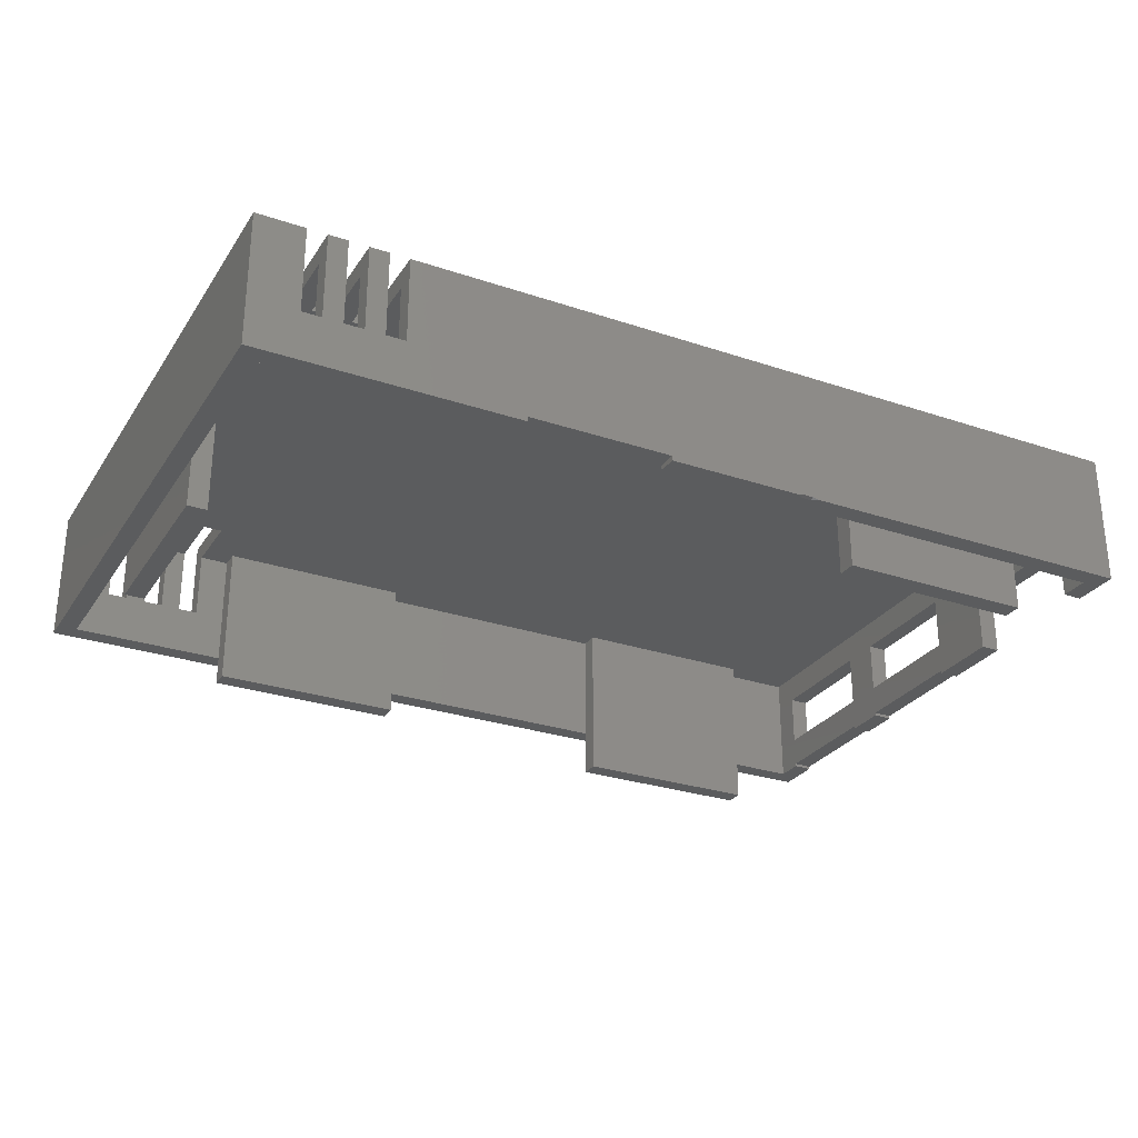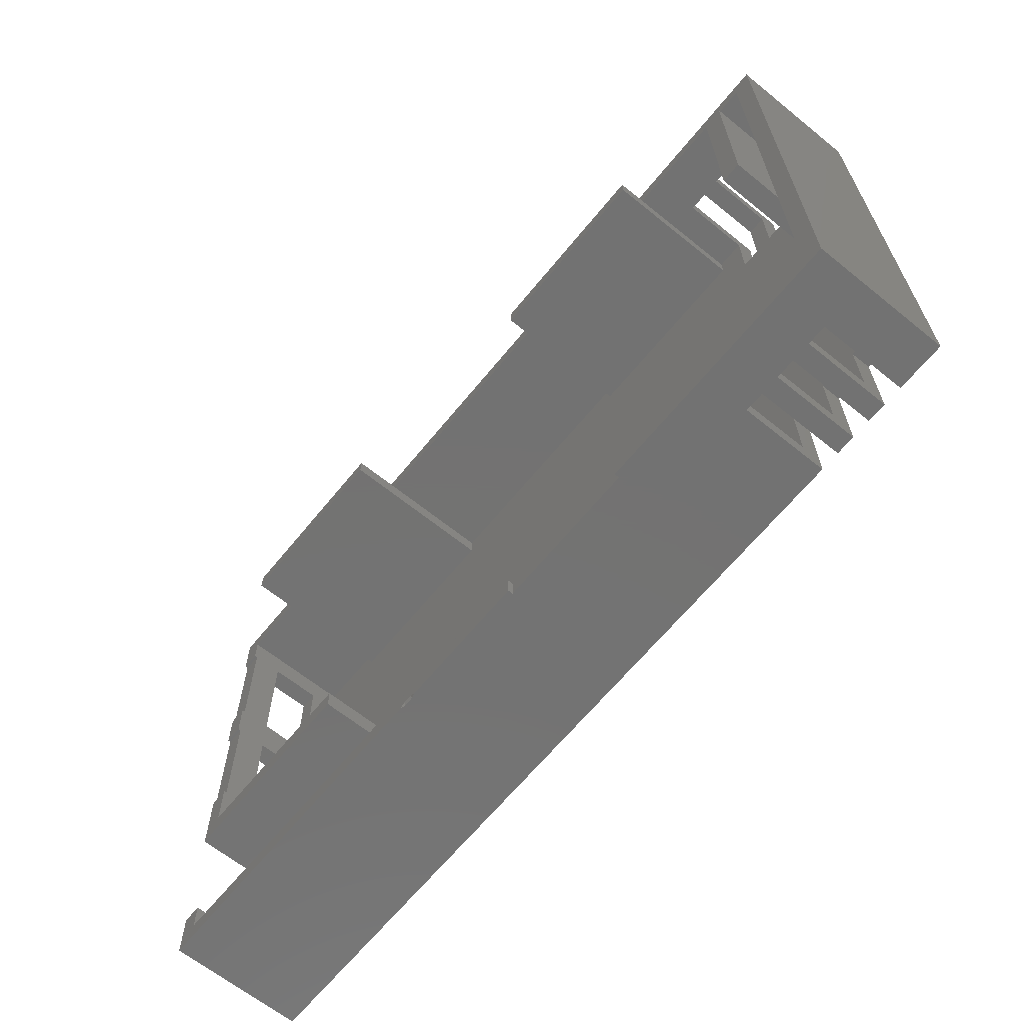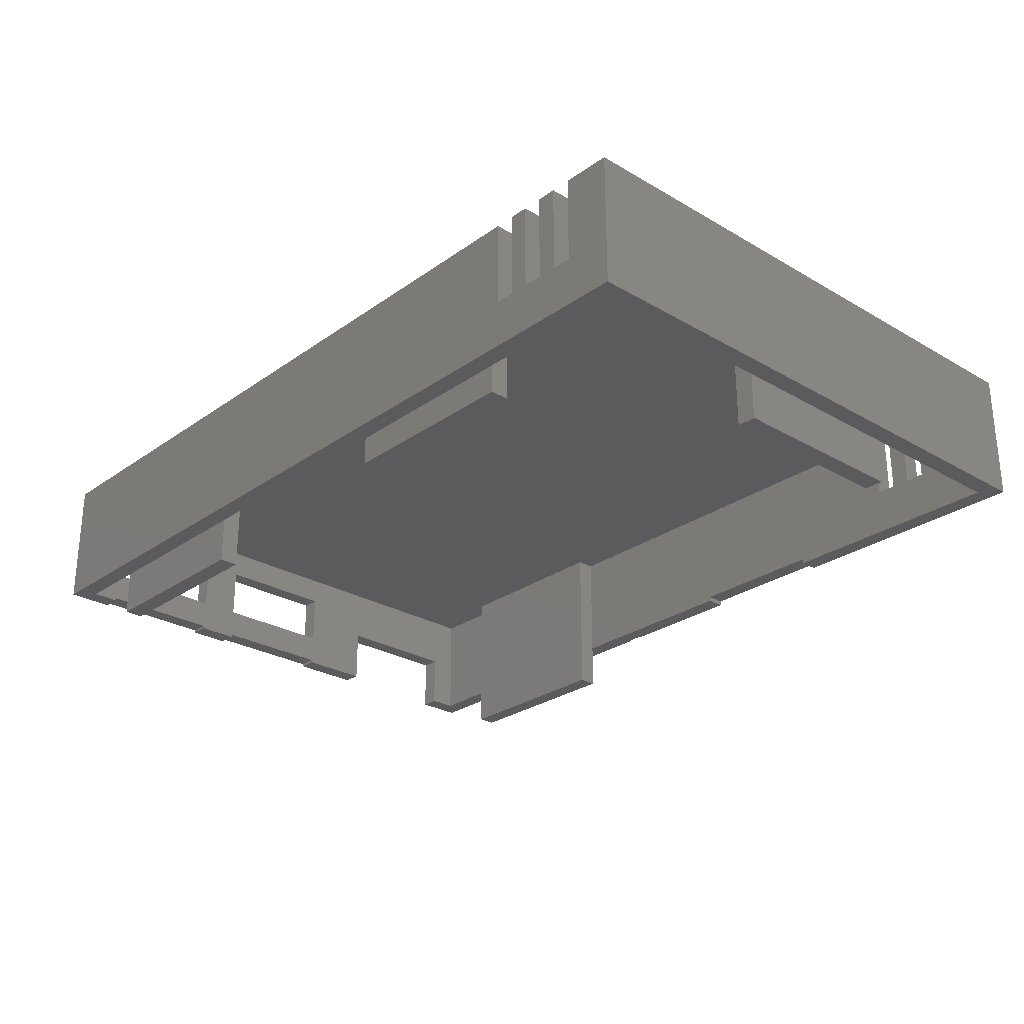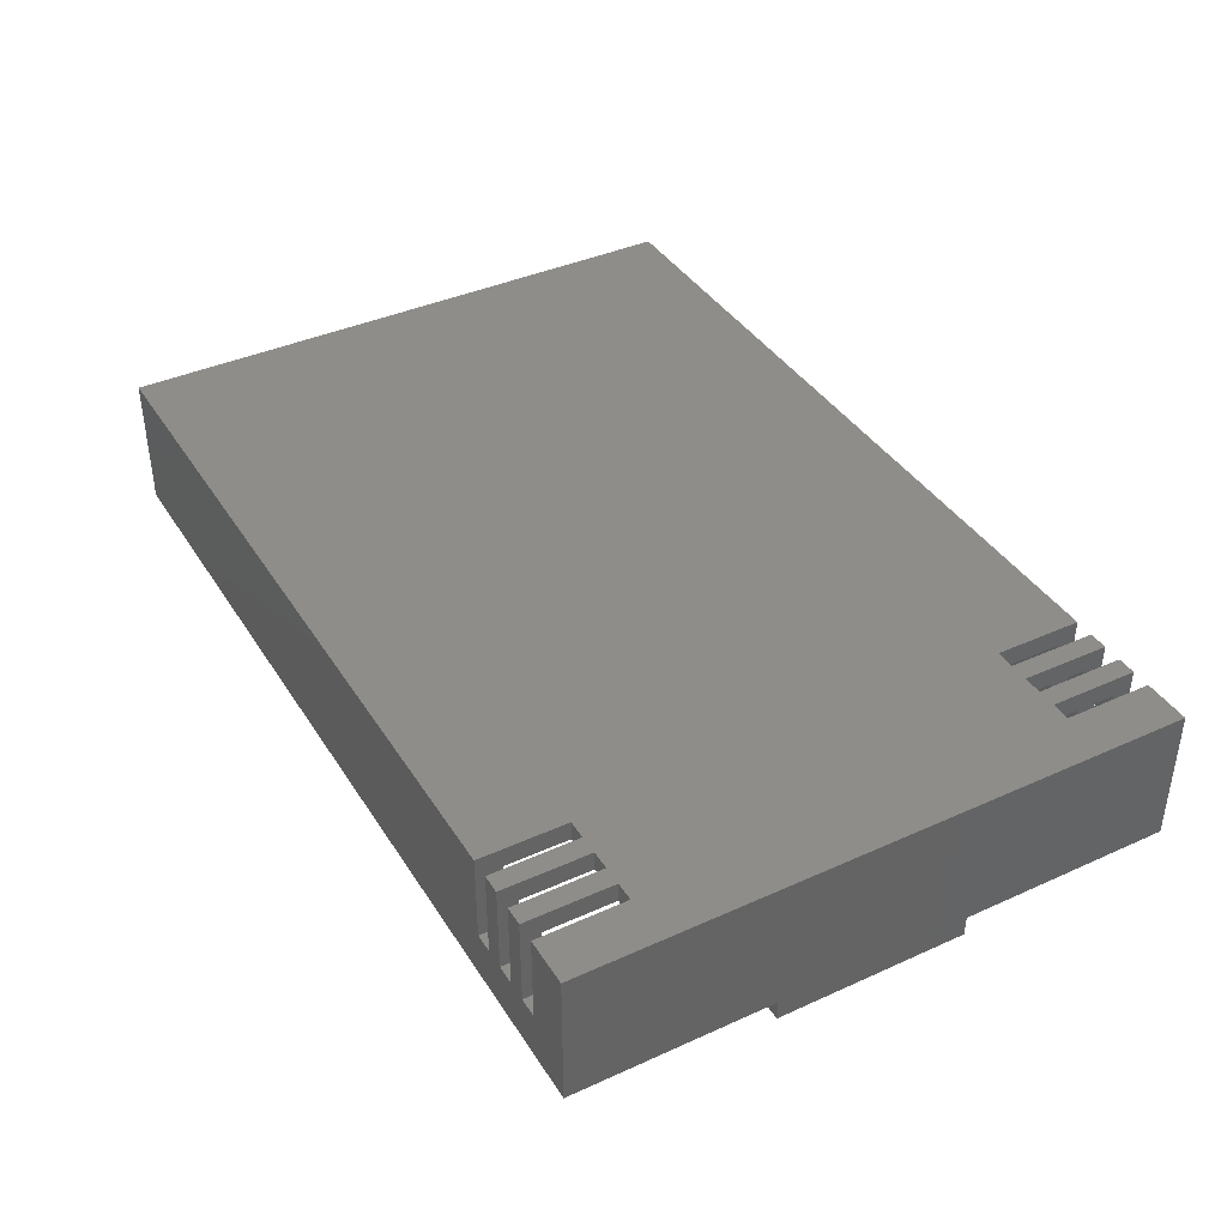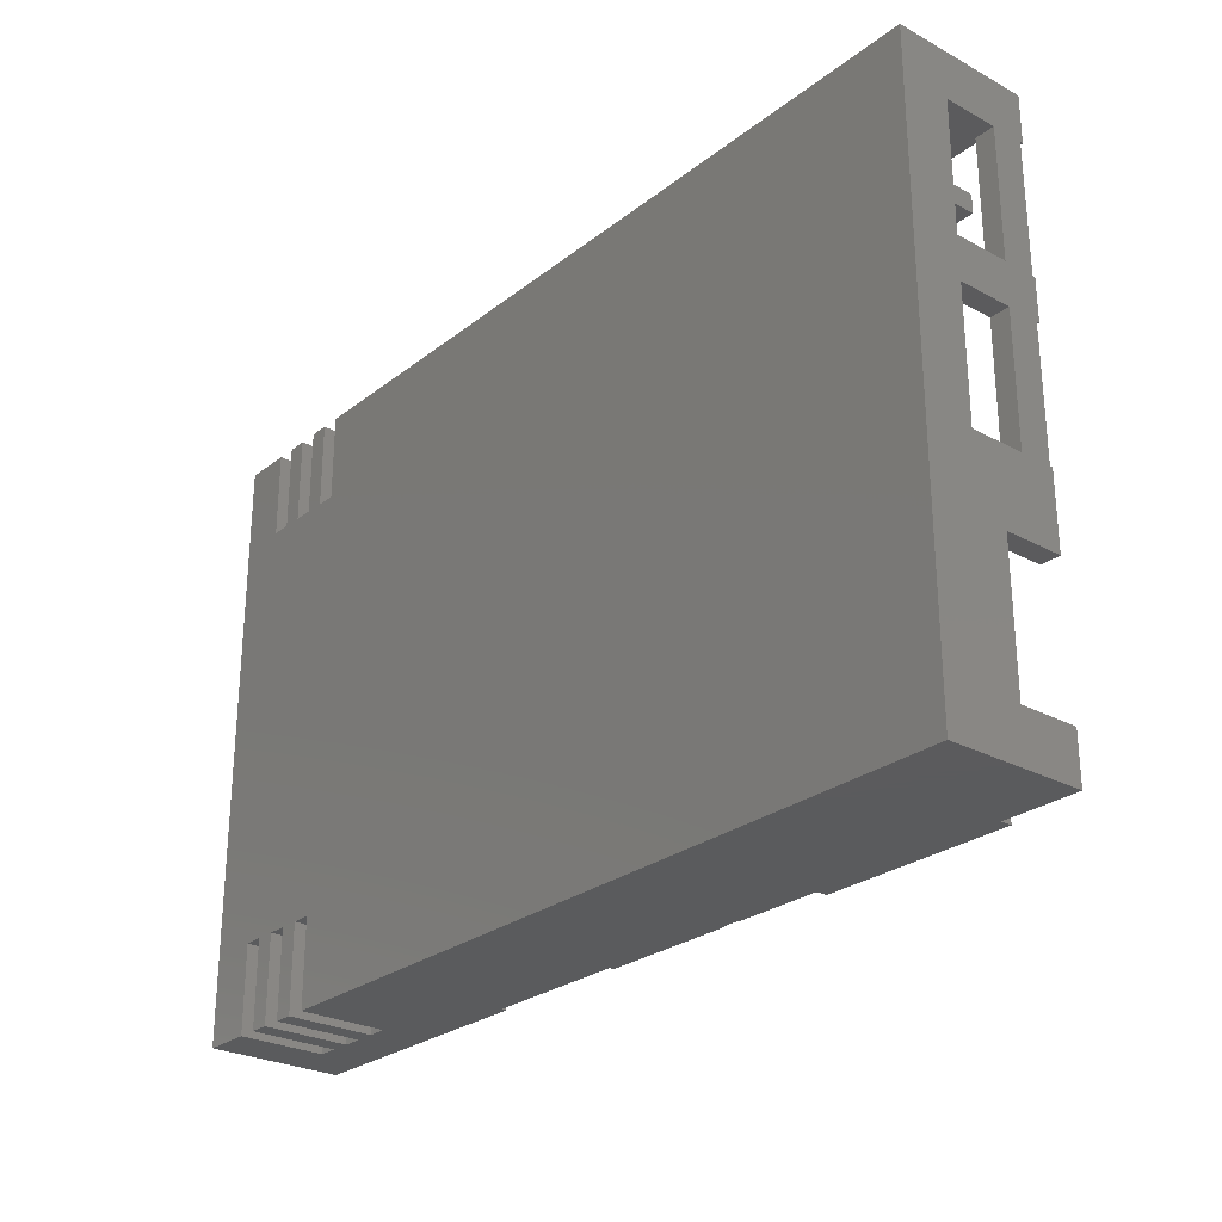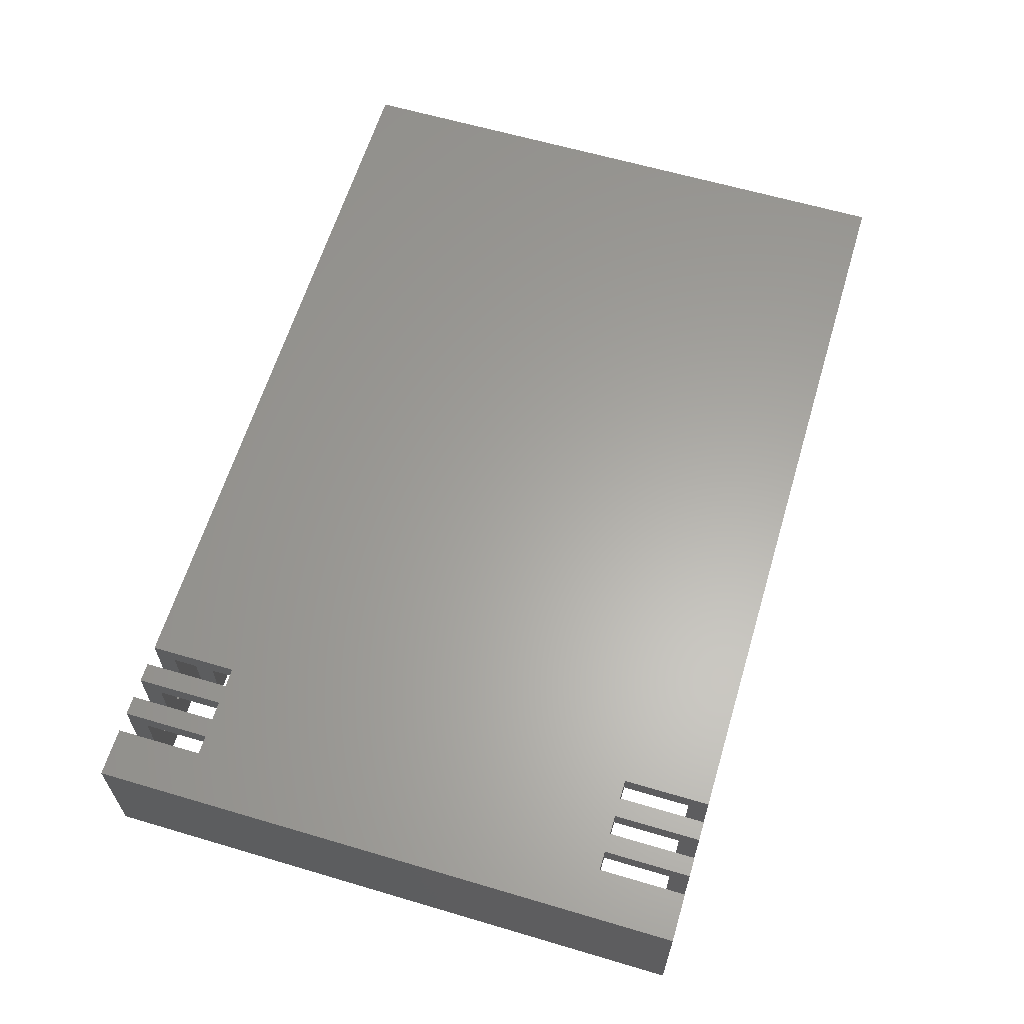
<metadata>
{"format":"stl","ext":"stl","renderer":"f3d","projection":"perspective","resolution":1024,"background":"white","views":[{"elev":-28.1,"azim":-27.0,"up":"+Z"},{"elev":-64.7,"azim":-129.1,"up":"+Y"},{"elev":-26.7,"azim":-132.3,"up":"+Z"},{"elev":39.6,"azim":-119.3,"up":"+Z"},{"elev":-26.7,"azim":50.0,"up":"+Y"},{"elev":62.1,"azim":-73.3,"up":"+Z"}]}
</metadata>
<code>
# stl→obj: 184 verts, 396 faces
v 0 0 14
v 0 0 28
v 0 62 14
v 0 62 28
v 15 0 19
v 27 0 14
v 5 0 19
v 5 0 28
v 9 0 19
v 9 0 28
v 7 0 28
v 55.96 0 14
v 42 0 14.5
v 42 0 14
v 13 0 19
v 13 0 28
v 11 0 28
v 94 0 14
v 57.52 0 14.13
v 58.04 0 14
v 94 0 28
v 15 0 28
v 11 0 19
v 7 0 19
v 56.48 0 14.13
v 56.45 0 14.13
v 27 0 14.5
v 27 2 14
v 2 2 14
v 84 60 14
v 94 62 14
v 92 57.1 14
v 94 57.1 14
v 92 60 14
v 64 60 14
v 2 40 14
v 2 60 14
v 38 60 14
v 18 60 14
v 2 20 14
v 5 62 19
v 7 62 19
v 9 62 19
v 7 62 28
v 9 62 28
v 11 62 28
v 13 62 19
v 11 62 19
v 15 62 28
v 15 62 19
v 13 62 28
v 94 62 28
v 5 62 28
v 7 9 28
v 5 9 28
v 9 9 28
v 11 9 28
v 13 9 28
v 15 9 28
v 5 53 28
v 15 53 28
v 11 53 28
v 13 53 28
v 7 53 28
v 9 53 28
v 5 2 26
v 5 9 26
v 5 2 19
v 7 2 19
v 7 9 26
v 7 2 26
v 9 2 26
v 9 9 26
v 9 2 19
v 11 2 19
v 11 9 26
v 11 2 26
v 13 2 26
v 13 9 26
v 13 2 19
v 15 2 19
v 15 9 26
v 15 2 26
v 94 5 14
v 94 19 20
v 94 5 20
v 94 44 17.5
v 94 39.7 17.5
v 94 57.1 14.3
v 94 26.6 14
v 94 19 14
v 94 26.6 14.3
v 94 26.6 17.5
v 94 44 23
v 94 39.7 23
v 94 44 14
v 94 39.7 14.3
v 94 39.7 14
v 94 26.6 23
v 94 57.1 17.5
v 94 44 14.3
v 94 57.1 23
v 42 2 14
v 56.49 0.4046 14
v 63 2 14
v 57.51 0.4046 14
v 83 2 14
v 92 2 14
v 92 5 14
v 56.38 0.3201 14
v 42 2 14.5
v 27 2 14.5
v 2 2 26
v 63 2 26
v 2 20 26
v 2 20 9
v 4 20 9
v 4 20 26
v 2 40 9
v 4 40 9
v 2 40 26
v 4 40 26
v 2 60 26
v 18 60 26
v 15 60 26
v 13 60 19
v 15 60 19
v 11 60 19
v 11 60 26
v 13 60 26
v 9 60 19
v 7 60 19
v 7 60 26
v 9 60 26
v 5 60 19
v 5 60 26
v 18 58 11
v 18 58 26
v 18 60 11
v 38 60 11
v 38 58 26
v 38 58 11
v 38 60 26
v 64 60 26
v 64 58 9
v 64 58 26
v 64 60 9
v 84 60 9
v 84 58 26
v 84 58 9
v 84 60 26
v 92 60 26
v 92 57.1 14.3
v 92 26.6 14.3
v 92 26.6 17.5
v 92 39.7 14.3
v 92 19 20
v 92 2 26
v 92 39.7 17.5
v 92 44 14
v 92 39.7 14
v 92 26.6 14
v 92 44 17.5
v 92 5 20
v 92 26.6 23
v 92 19 14
v 92 44 14.3
v 92 39.7 23
v 92 44 23
v 92 57.1 17.5
v 92 57.1 23
v 15 53 26
v 13 53 26
v 11 53 26
v 9 53 26
v 7 53 26
v 5 53 26
v 83 4 26
v 63 4 26
v 83 2 26
v 83 2 9
v 83 4 9
v 63 2 9
v 63 4 9
f 1 2 3
f 3 2 4
f 5 1 6
f 7 8 2
f 9 10 11
f 12 13 14
f 15 16 17
f 18 19 20
f 21 22 18
f 15 1 5
f 23 1 15
f 9 1 23
f 24 1 9
f 7 1 24
f 2 1 7
f 17 23 15
f 11 24 9
f 22 19 18
f 22 25 19
f 22 26 25
f 22 12 26
f 22 13 12
f 22 27 13
f 22 6 27
f 22 5 6
f 28 6 29
f 30 3 31
f 32 31 33
f 34 31 32
f 35 3 30
f 36 3 37
f 38 3 35
f 39 3 38
f 37 3 39
f 1 3 36
f 1 36 40
f 1 40 29
f 1 29 6
f 30 31 34
f 3 4 41
f 3 41 31
f 41 42 31
f 43 44 45
f 46 47 48
f 42 43 31
f 49 31 50
f 43 48 31
f 47 46 51
f 48 47 31
f 44 43 42
f 47 50 31
f 31 49 52
f 41 4 53
f 4 2 8
f 54 4 55
f 55 4 8
f 10 4 54
f 10 54 11
f 56 4 10
f 57 4 56
f 16 4 57
f 16 57 17
f 58 4 16
f 59 4 58
f 60 4 59
f 21 59 22
f 60 53 4
f 52 49 21
f 49 61 21
f 46 62 63
f 21 63 59
f 44 64 65
f 63 62 59
f 62 65 59
f 65 64 59
f 64 60 59
f 61 63 21
f 65 45 44
f 63 51 46
f 55 66 67
f 8 66 55
f 68 66 8
f 7 68 8
f 24 69 68
f 7 24 68
f 54 70 11
f 11 70 71
f 11 71 69
f 11 69 24
f 56 72 73
f 10 72 56
f 74 72 10
f 9 74 10
f 23 75 74
f 9 23 74
f 57 76 17
f 17 76 77
f 17 77 75
f 17 75 23
f 58 78 79
f 16 78 58
f 80 78 16
f 15 80 16
f 5 81 80
f 15 5 80
f 59 82 22
f 22 82 83
f 22 83 81
f 22 81 5
f 21 18 84
f 85 21 86
f 86 21 84
f 87 88 89
f 90 85 91
f 92 85 90
f 93 85 92
f 87 94 95
f 96 97 98
f 93 99 21
f 95 88 87
f 31 89 33
f 97 93 92
f 100 87 31
f 52 21 99
f 52 99 95
f 89 88 101
f 31 87 89
f 52 95 94
f 52 102 31
f 52 94 102
f 102 100 31
f 93 21 85
f 88 96 101
f 88 97 96
f 88 93 97
f 14 103 12
f 104 103 105
f 106 105 107
f 108 109 84
f 108 84 18
f 108 18 20
f 104 105 106
f 110 103 104
f 12 103 110
f 106 107 108
f 106 108 20
f 20 19 106
f 106 19 104
f 104 19 25
f 25 26 104
f 104 26 110
f 110 26 12
f 111 103 13
f 13 103 14
f 111 13 112
f 112 13 27
f 28 112 27
f 6 28 27
f 66 68 113
f 111 68 105
f 72 69 71
f 74 69 72
f 68 69 105
f 69 74 105
f 78 75 77
f 80 75 78
f 74 75 105
f 75 80 105
f 114 81 83
f 105 81 114
f 80 81 105
f 103 111 105
f 29 68 28
f 68 112 28
f 113 68 29
f 112 68 111
f 40 115 113
f 29 40 113
f 40 116 117
f 115 40 118
f 118 40 117
f 116 40 119
f 119 40 36
f 119 36 120
f 120 36 121
f 120 121 122
f 37 123 121
f 36 37 121
f 39 124 125
f 126 39 127
f 127 39 125
f 128 39 126
f 129 126 130
f 128 126 129
f 131 39 128
f 132 39 131
f 133 131 134
f 132 131 133
f 135 39 132
f 37 39 135
f 123 135 136
f 37 135 123
f 137 138 139
f 39 138 124
f 139 138 39
f 38 140 39
f 39 140 139
f 141 142 140
f 143 141 38
f 38 141 140
f 35 144 143
f 38 35 143
f 145 146 147
f 35 146 144
f 147 146 35
f 30 148 35
f 35 148 147
f 149 150 148
f 151 149 30
f 30 149 148
f 34 152 151
f 30 34 151
f 153 34 32
f 154 155 156
f 155 157 158
f 159 156 155
f 156 160 161
f 159 160 156
f 157 154 162
f 163 153 159
f 163 34 153
f 164 158 157
f 155 158 165
f 158 164 109
f 158 109 108
f 157 162 166
f 157 155 154
f 159 167 160
f 152 168 158
f 163 168 169
f 168 165 158
f 152 34 170
f 152 170 171
f 152 169 168
f 171 169 152
f 167 159 153
f 170 34 163
f 168 163 159
f 33 89 153
f 32 33 153
f 172 61 125
f 49 50 125
f 49 125 61
f 125 50 127
f 127 50 47
f 126 127 47
f 130 126 47
f 63 130 51
f 51 130 47
f 173 130 63
f 174 62 129
f 46 48 129
f 46 129 62
f 129 48 128
f 128 48 43
f 131 128 43
f 134 131 43
f 65 134 45
f 45 134 43
f 175 134 65
f 176 64 133
f 44 42 133
f 44 133 64
f 133 42 132
f 132 42 41
f 135 132 41
f 136 135 41
f 60 136 53
f 53 136 41
f 177 136 60
f 64 176 60
f 60 176 177
f 62 174 65
f 65 174 175
f 61 172 63
f 63 172 173
f 82 59 58
f 79 82 58
f 76 57 56
f 73 76 56
f 70 54 55
f 67 70 55
f 123 122 121
f 136 122 123
f 118 122 136
f 118 136 177
f 118 177 176
f 176 133 134
f 176 134 118
f 118 134 175
f 118 175 174
f 174 129 130
f 174 130 118
f 118 130 173
f 118 173 172
f 172 125 124
f 172 124 118
f 118 124 138
f 118 138 141
f 141 143 144
f 141 144 118
f 118 144 146
f 118 146 149
f 149 151 152
f 149 152 118
f 178 152 158
f 179 118 178
f 118 152 178
f 179 115 118
f 73 115 76
f 179 114 115
f 114 83 82
f 114 82 115
f 82 79 115
f 72 70 73
f 79 76 115
f 76 78 77
f 67 115 70
f 70 72 71
f 67 66 115
f 66 113 115
f 178 158 180
f 70 115 73
f 78 76 79
f 89 101 153
f 153 101 167
f 101 96 167
f 167 96 160
f 161 160 98
f 98 160 96
f 98 97 156
f 161 98 156
f 97 92 156
f 156 92 154
f 92 90 154
f 154 90 162
f 166 162 91
f 91 162 90
f 91 85 157
f 166 91 157
f 85 86 157
f 157 86 164
f 86 84 164
f 164 84 109
f 93 88 159
f 155 93 159
f 99 93 165
f 165 93 155
f 88 95 168
f 159 88 168
f 95 99 168
f 168 99 165
f 87 100 170
f 163 87 170
f 94 87 169
f 169 87 163
f 100 102 171
f 170 100 171
f 102 94 171
f 171 94 169
f 158 108 180
f 180 108 107
f 107 181 182
f 180 107 178
f 178 107 182
f 105 183 181
f 107 105 181
f 183 105 184
f 184 105 114
f 184 114 179
f 118 117 120
f 122 118 120
f 116 119 117
f 117 119 120
f 137 139 142
f 142 139 140
f 138 137 142
f 141 138 142
f 145 147 150
f 150 147 148
f 146 145 150
f 149 146 150
f 184 179 182
f 182 179 178
f 183 184 181
f 181 184 182

</code>
